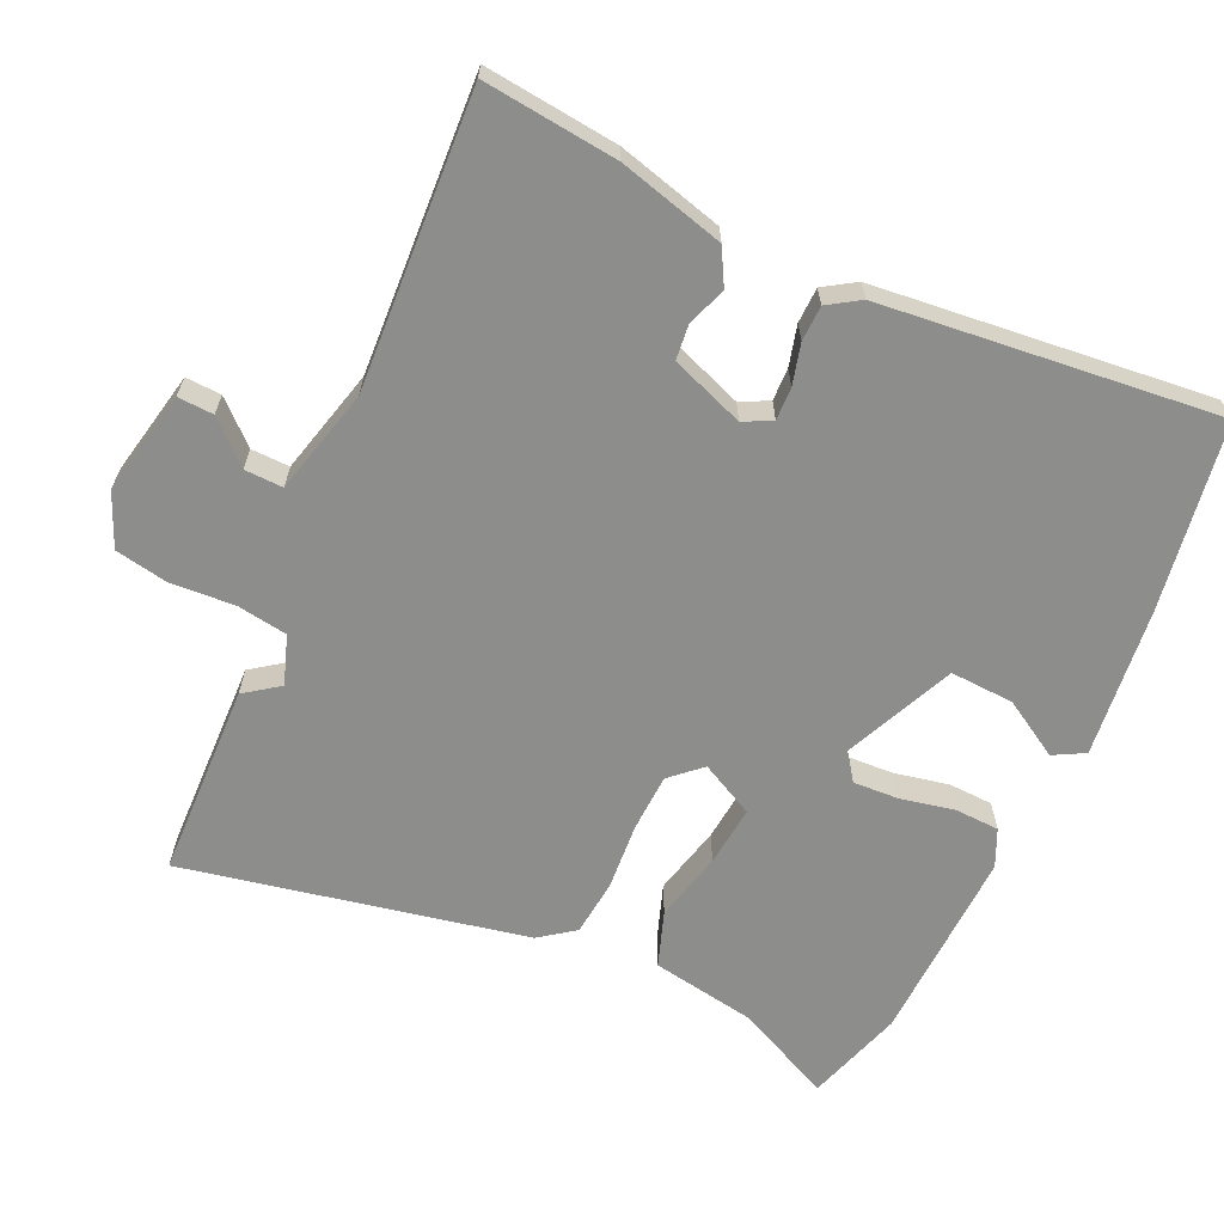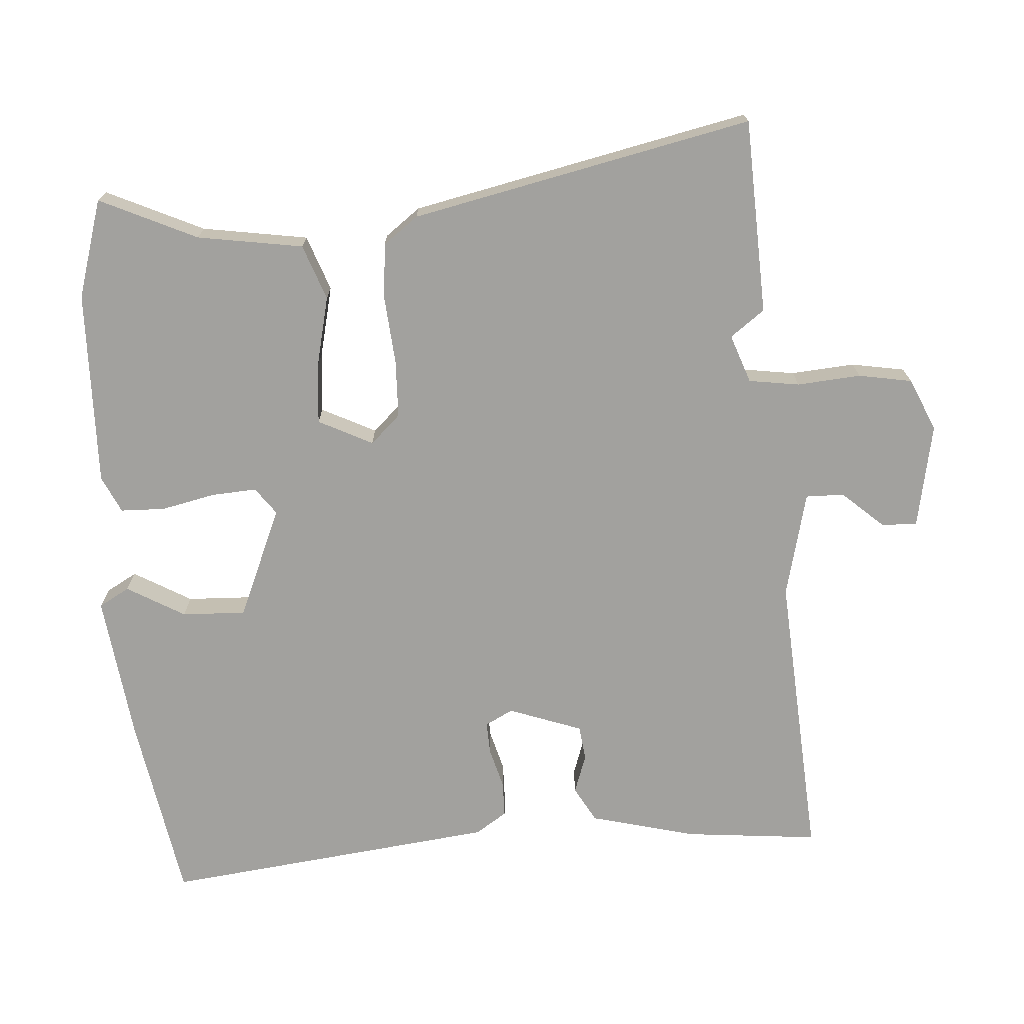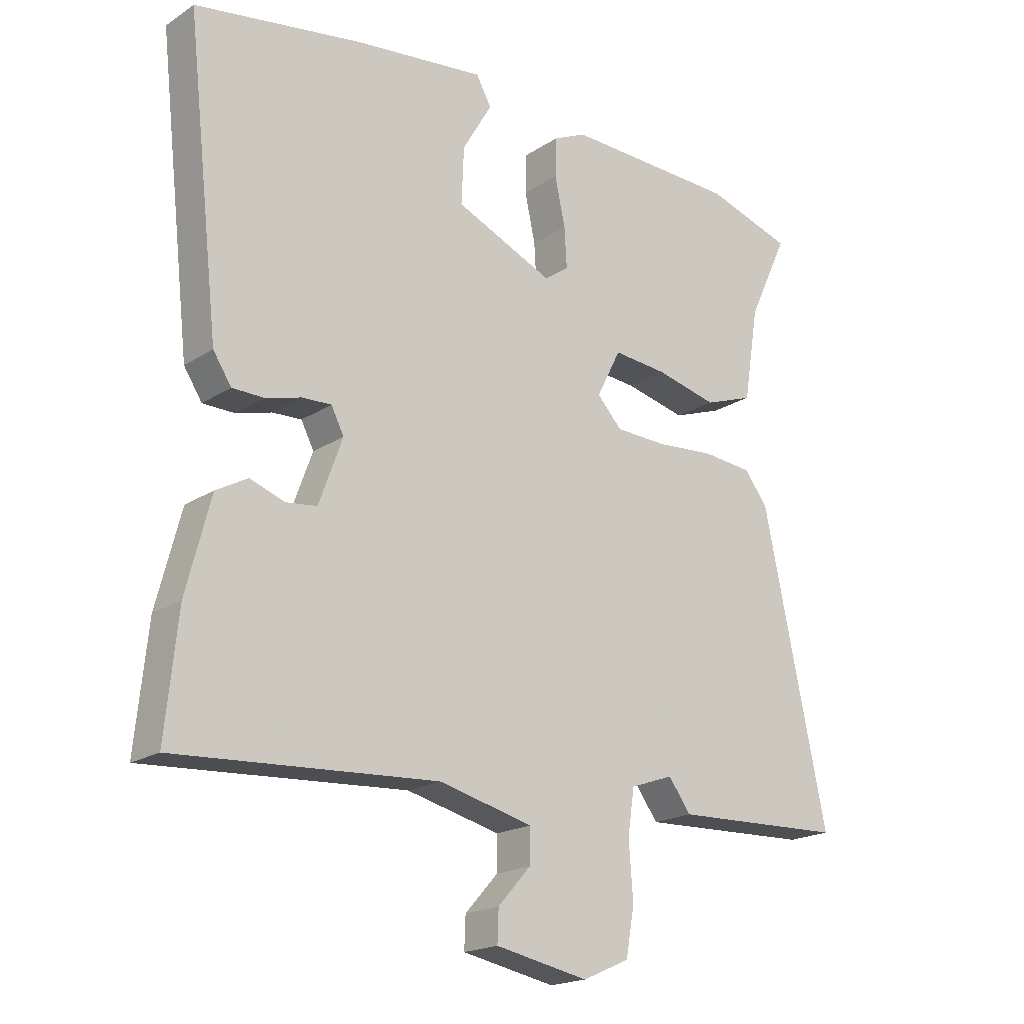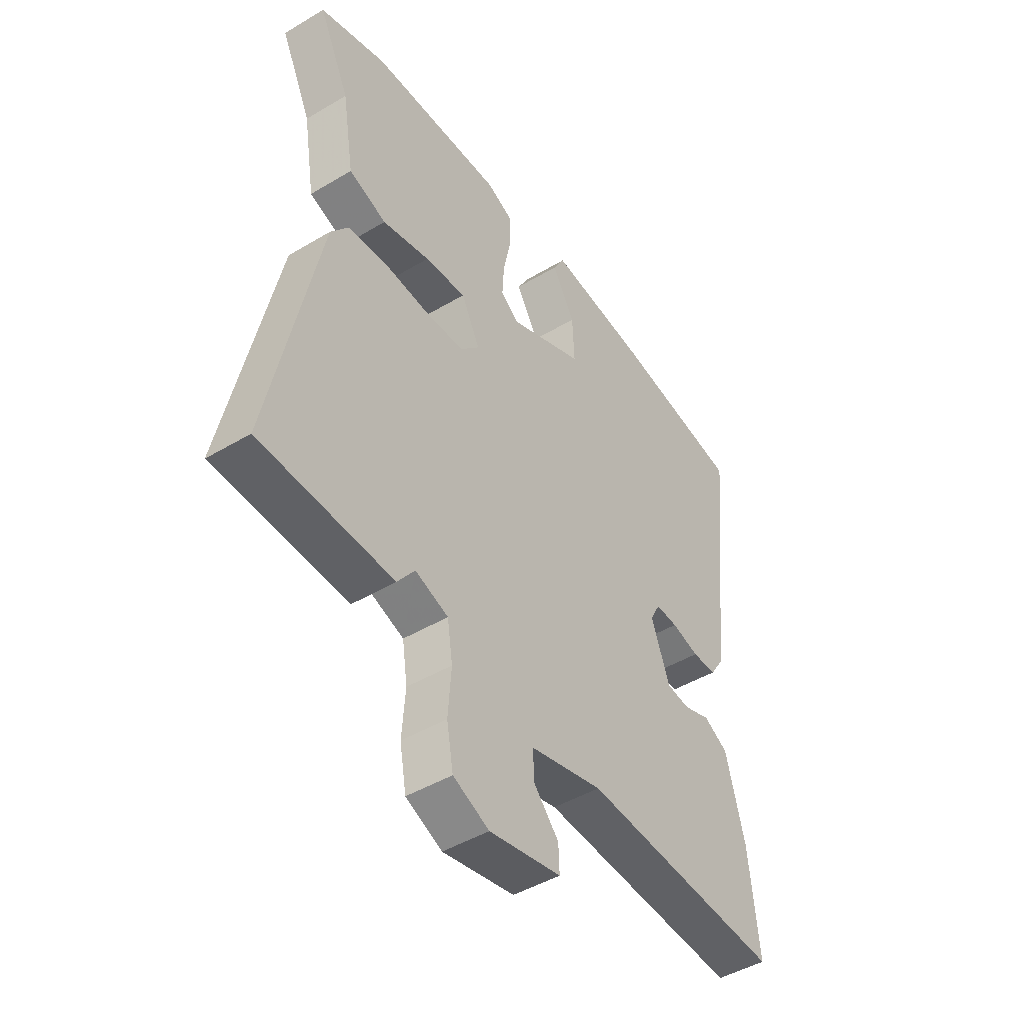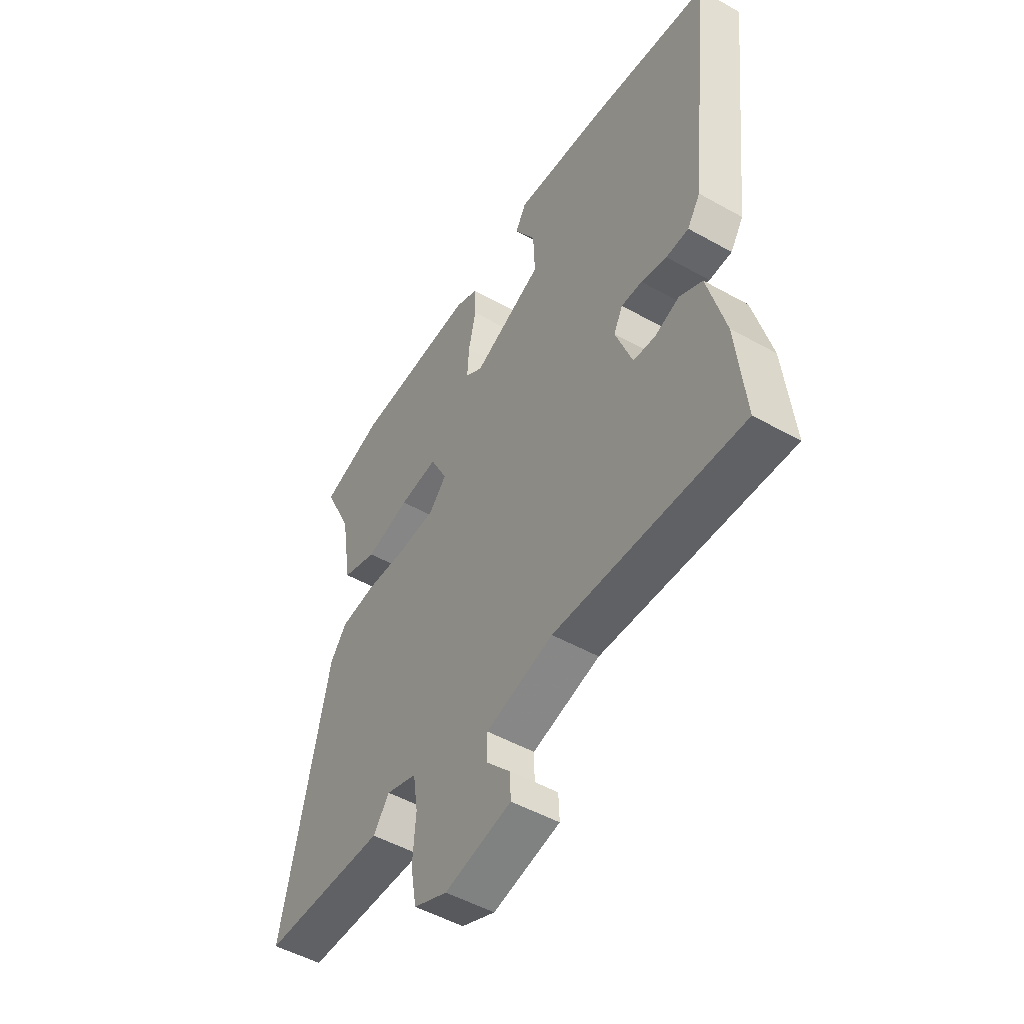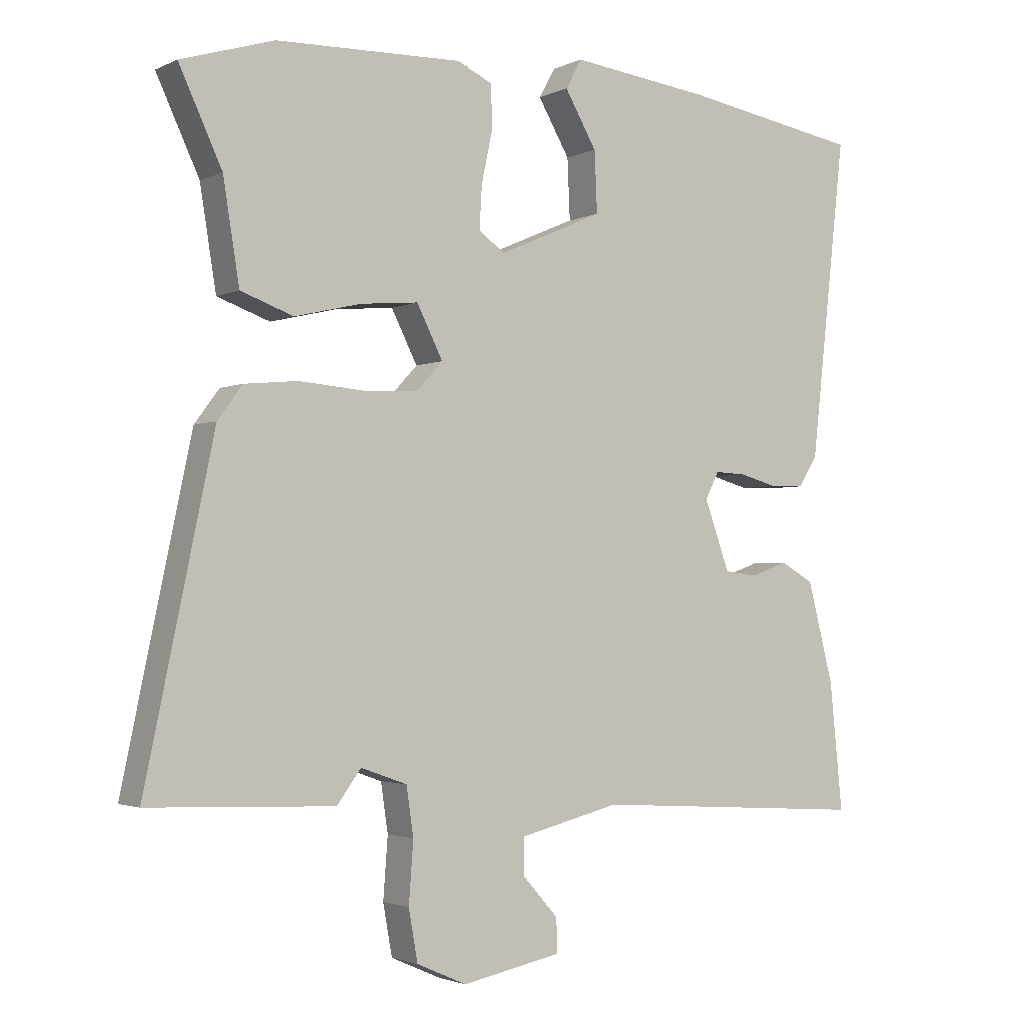
<metadata>
{"format":"obj","ext":"obj","renderer":"f3d","projection":"perspective","resolution":1024,"background":"white","views":[{"elev":-64.5,"azim":-115.1,"up":"+Y"},{"elev":-72.0,"azim":94.2,"up":"+Y"},{"elev":-19.3,"azim":-39.7,"up":"+Z"},{"elev":-46.0,"azim":124.4,"up":"+Z"},{"elev":-50.4,"azim":-121.6,"up":"+Z"},{"elev":-2.3,"azim":147.1,"up":"+Z"}]}
</metadata>
<code>
v 0.637 0.07 -0.495
v 0.352 0.07 -0.506
v 0.315 0.07 -0.456
v 0.244 0.07 -0.481
v 0.233 0.07 -0.555
v 0.24 0.07 -0.648
v 0.226 0.07 -0.726
v 0.149 0.07 -0.76
v -0.004 0.07 -0.73
v -0.002 0.07 -0.678
v 0.052 0.07 -0.618
v 0.053 0.07 -0.562
v -0.102 0.07 -0.524
v -0.531 0.07 -0.551
v -0.511 0.07 -0.355
v -0.471 0.07 -0.201
v -0.419 0.07 -0.172
v -0.362 0.07 -0.192
v -0.311 0.07 -0.186
v -0.272 0.07 -0.079
v -0.293 0.07 -0.038
v -0.341 0.07 -0.04
v -0.4 0.07 -0.056
v -0.452 0.07 -0.055
v -0.482 0.07 -0.009
v -0.537 0.07 0.48
v -0.262 0.07 0.526
v -0.046 0.07 0.552
v -0.021 0.07 0.507
v -0.07 0.07 0.423
v -0.074 0.07 0.33
v 0.087 0.07 0.26
v 0.127 0.07 0.289
v 0.123 0.07 0.355
v 0.106 0.07 0.434
v 0.108 0.07 0.499
v 0.162 0.07 0.524
v 0.448 0.07 0.516
v 0.591 0.07 0.472
v 0.525 0.07 0.331
v 0.5 0.07 0.177
v 0.419 0.07 0.148
v 0.317 0.07 0.172
v 0.228 0.07 0.18
v 0.188 0.07 0.101
v 0.229 0.07 0.057
v 0.313 0.07 0.054
v 0.412 0.07 0.062
v 0.494 0.07 0.054
v 0.532 0.07 0.003
v 0.637 0 -0.495
v 0.352 0 -0.506
v 0.315 0 -0.456
v 0.244 0 -0.481
v 0.233 0 -0.555
v 0.24 0 -0.648
v 0.226 0 -0.726
v 0.149 0 -0.76
v -0.004 0 -0.73
v -0.002 0 -0.678
v 0.052 0 -0.618
v 0.053 0 -0.562
v -0.102 0 -0.524
v -0.531 0 -0.551
v -0.511 0 -0.355
v -0.471 0 -0.201
v -0.419 0 -0.172
v -0.362 0 -0.192
v -0.311 0 -0.186
v -0.272 0 -0.079
v -0.293 0 -0.038
v -0.341 0 -0.04
v -0.4 0 -0.056
v -0.452 0 -0.055
v -0.482 0 -0.009
v -0.537 0 0.48
v -0.262 0 0.526
v -0.046 0 0.552
v -0.021 0 0.507
v -0.07 0 0.423
v -0.074 0 0.33
v 0.087 0 0.26
v 0.127 0 0.289
v 0.123 0 0.355
v 0.106 0 0.434
v 0.108 0 0.499
v 0.162 0 0.524
v 0.448 0 0.516
v 0.591 0 0.472
v 0.525 0 0.331
v 0.5 0 0.177
v 0.419 0 0.148
v 0.317 0 0.172
v 0.228 0 0.18
v 0.188 0 0.101
v 0.229 0 0.057
v 0.313 0 0.054
v 0.412 0 0.062
v 0.494 0 0.054
v 0.532 0 0.003
f 47 48 49 50
f 46 47 50 1
f 45 46 1 2
f 40 41 42 43
f 40 43 44
f 39 40 44
f 38 39 44
f 37 38 44
f 34 35 36 37
f 33 34 37 44
f 32 33 44 45
f 27 28 29 30
f 27 30 31
f 26 27 31
f 22 23 24 25
f 21 22 25 26
f 20 21 26 31
f 15 16 17 18
f 13 14 15 18
f 12 13 18 19
f 8 9 10 11
f 8 11 12
f 5 6 7 8
f 4 5 8 12
f 32 45 2 3
f 31 32 3 4
f 19 20 31
f 4 12 19 31
f 100 99 98 97
f 51 100 97 96
f 52 51 96 95
f 93 92 91 90
f 94 93 90
f 94 90 89
f 94 89 88
f 94 88 87
f 87 86 85 84
f 94 87 84 83
f 95 94 83 82
f 80 79 78 77
f 81 80 77
f 81 77 76
f 75 74 73 72
f 76 75 72 71
f 81 76 71 70
f 68 67 66 65
f 68 65 64 63
f 69 68 63 62
f 61 60 59 58
f 62 61 58
f 58 57 56 55
f 62 58 55 54
f 53 52 95 82
f 54 53 82 81
f 81 70 69
f 81 69 62 54
f 1 51 52 2
f 2 52 53 3
f 3 53 54 4
f 4 54 55 5
f 5 55 56 6
f 6 56 57 7
f 7 57 58 8
f 8 58 59 9
f 9 59 60 10
f 10 60 61 11
f 11 61 62 12
f 12 62 63 13
f 13 63 64 14
f 14 64 65 15
f 15 65 66 16
f 16 66 67 17
f 17 67 68 18
f 18 68 69 19
f 19 69 70 20
f 20 70 71 21
f 21 71 72 22
f 22 72 73 23
f 23 73 74 24
f 24 74 75 25
f 25 75 76 26
f 26 76 77 27
f 27 77 78 28
f 28 78 79 29
f 29 79 80 30
f 30 80 81 31
f 31 81 82 32
f 32 82 83 33
f 33 83 84 34
f 34 84 85 35
f 35 85 86 36
f 36 86 87 37
f 37 87 88 38
f 38 88 89 39
f 39 89 90 40
f 40 90 91 41
f 41 91 92 42
f 42 92 93 43
f 43 93 94 44
f 44 94 95 45
f 45 95 96 46
f 46 96 97 47
f 47 97 98 48
f 48 98 99 49
f 49 99 100 50
f 50 100 51 1

</code>
